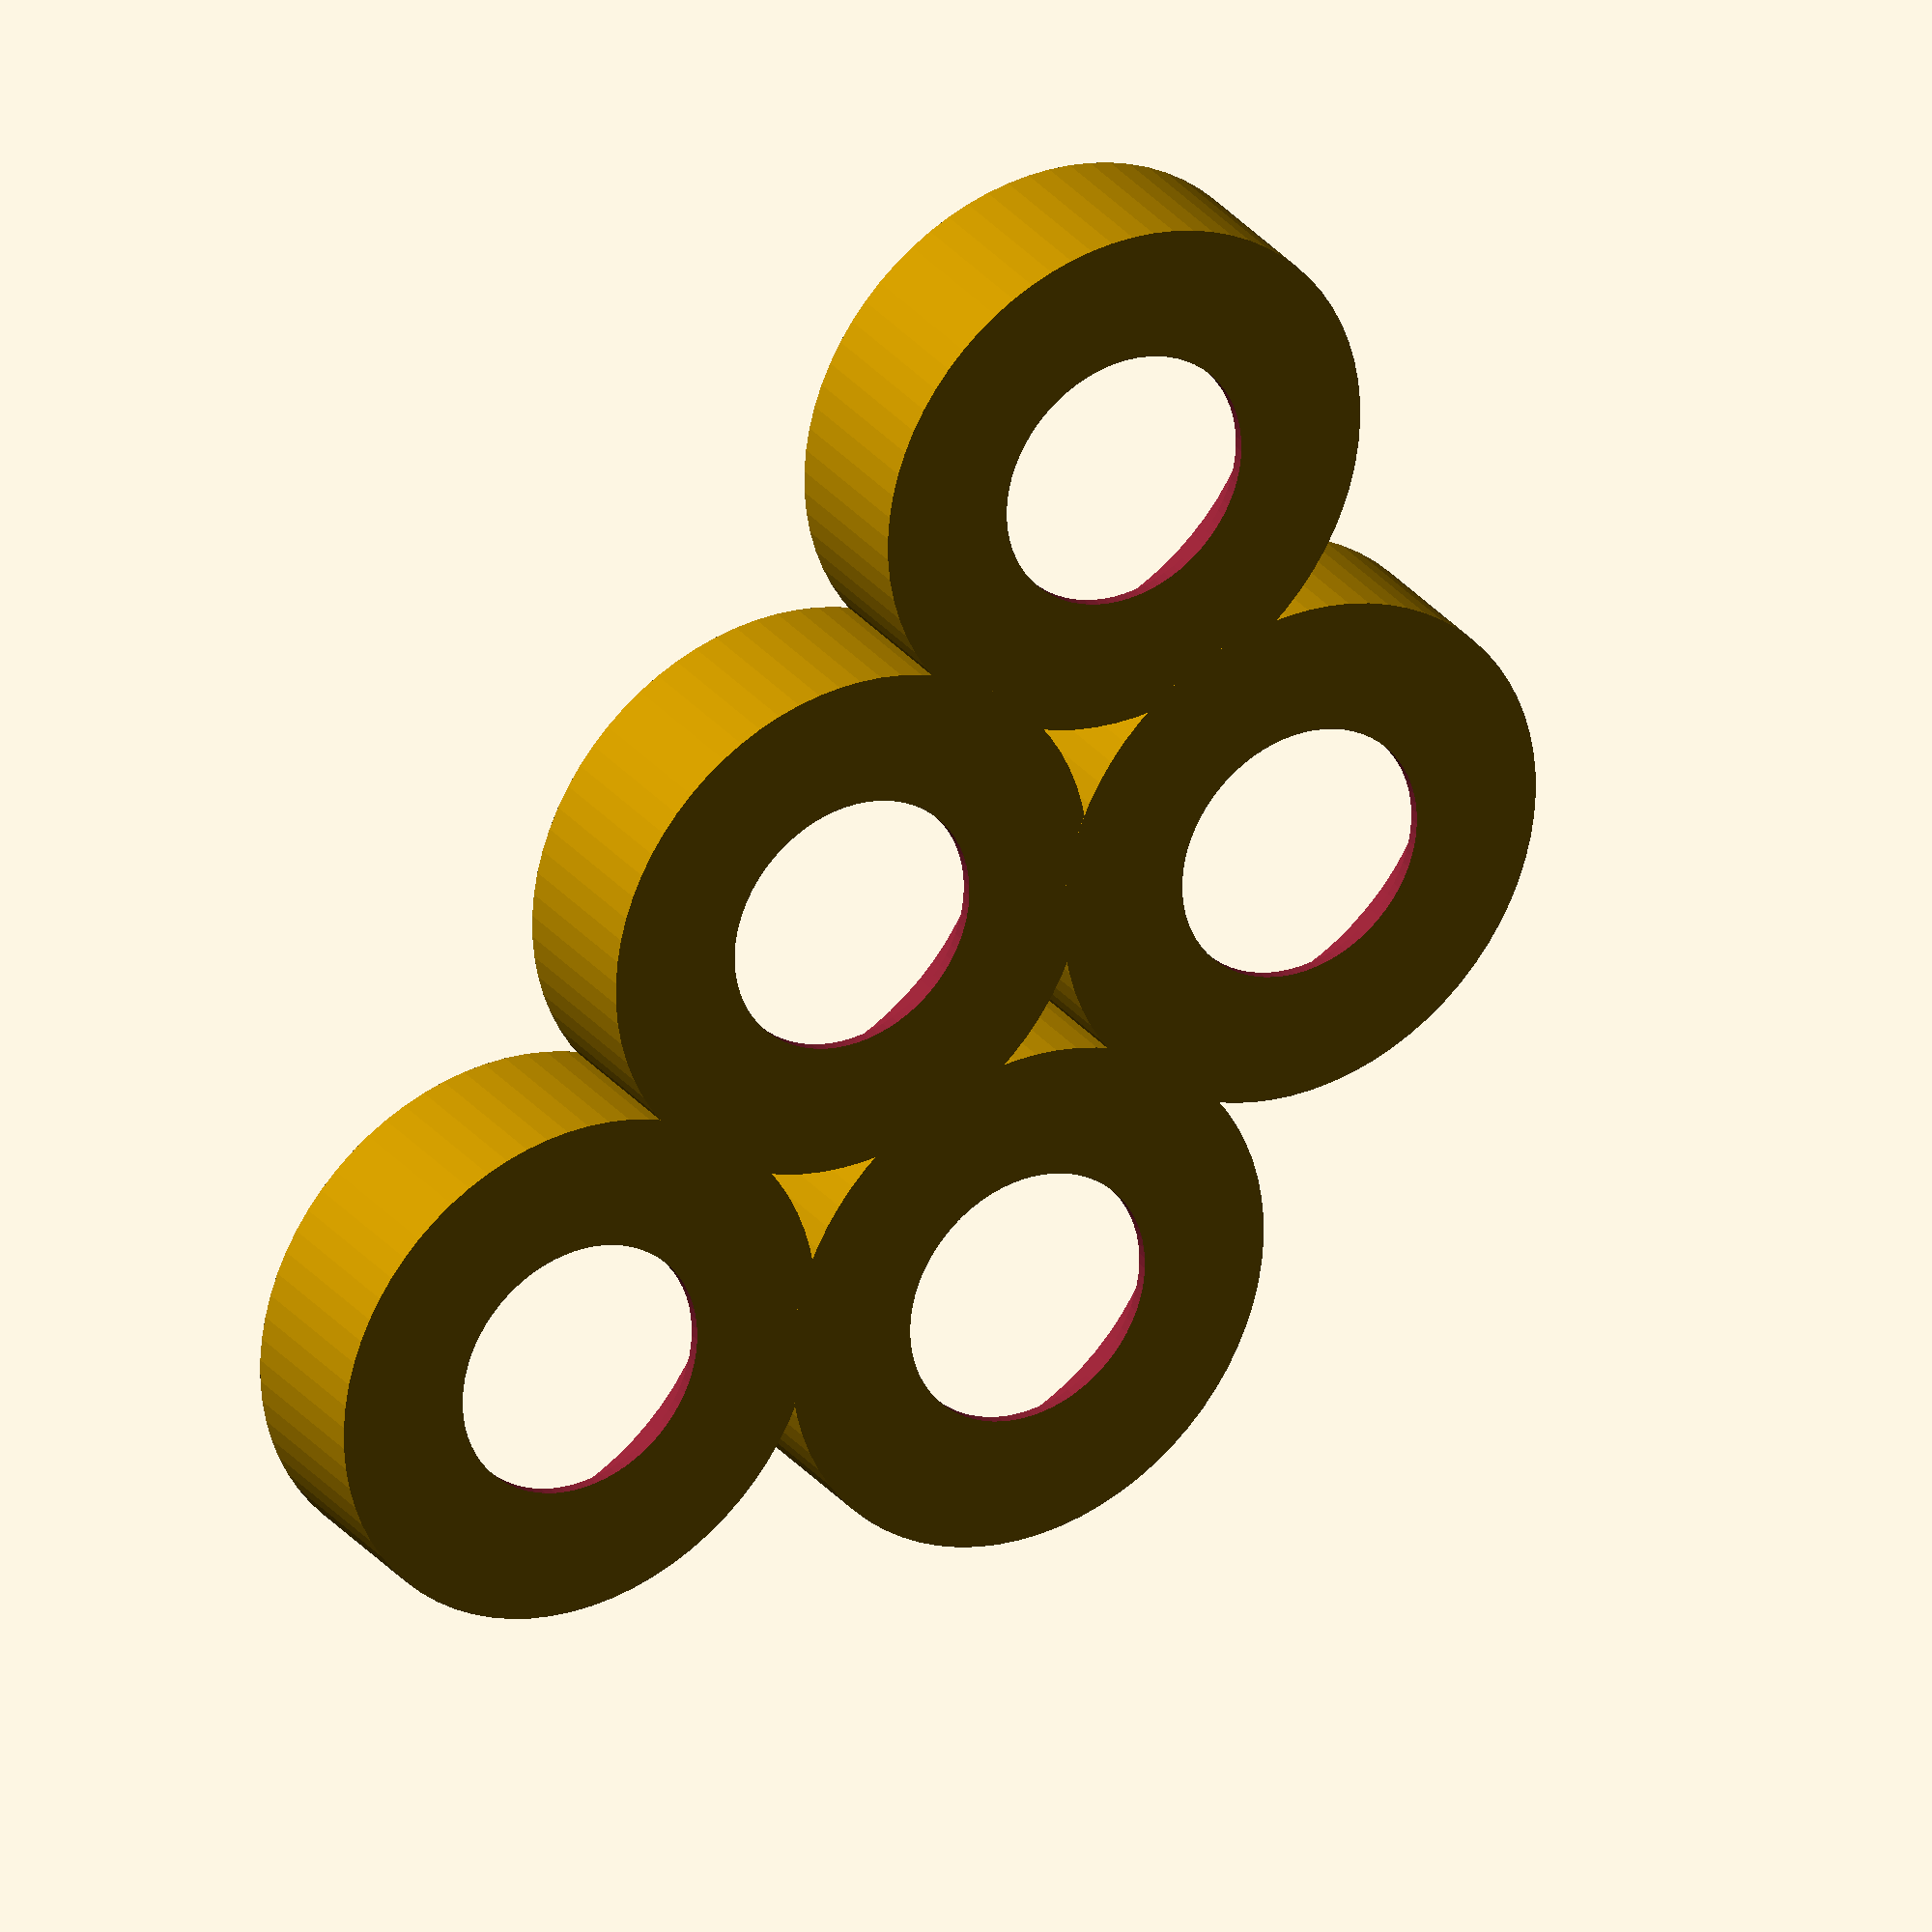
<openscad>
// -*- mode: SCAD ; c-file-style: "ellemtel" ; coding: utf-8 -*-
//
// Parametric hex-grid bottle tray
//
// copyright 2017--2018 Roland Sieker <ospalh@gmail.com>
// Licence: CC-BY-SA 4.0
// Loosely based on thingiverse thing  1345795,
// https://www.thingiverse.com/thing:1345795
// by Ian Pegg, https://www.thingiverse.com/deckingman/about
// CC-BY, Feb 2016
// And using an idea (the holes) by Tomas Ebringer
// https://www.thingiverse.com/Shii/about
// https://www.thingiverse.com/thing:1751410
// CC-BY, Sep 2016



// All length are in mm.
bottle_diameter = 56;  // [8:0.1:90]

// Number of bottles in a long (odd) row.  Every other (even) row is one position shorter.
x_count = 3;  // [2:1:10]
// Number of rows.
y_count = 2;  //   // [2:1:10]
// Change the basic shape of one holder
honeycombish = 0;  // [1:Use hexagons, 0:Use circles]
// Hight of the walls of the holders
hight = 18; // [8:0.1:90]
// Size of the hole in the bottom of each holder. 0 for no hole, larger than the diameter for just cylinders
hole_diameter = 30; // [0:0.1:91]

// Add ridges at the bottom to fit this onto the shelfs of a fridge
with_fridge_ridges = false;  //

// Distance from one rod of the fridge shelf to the next.
grating_spacing = 18.4; // [5:0.1:40]

// Diameter of one of these rods or bars
grating_bar_width = 2.8;  //  [0.4:0.1:5]


preview = true;


module dummy()
{
   // My way to stop the Thingiverse customizer
}

// ***************************************************
// Change these if you have to
bottom_hight = 1.2;  // How thick (mm) the bottom will be
// Will end up as a multiple of your layer hight after slicing.
// Use enough top and bottom solid layers. Getting infil here is kind-of pointles.

wall_width = 1.8;  // how thick the walls will be (mm).
min_wall_width = 0.85;  // Your nozzle diameter

cs = 0.4; // Space added to the bottle diameter.
// Increase for looser fit and for shrinking prints.


some_distance = 50;
ms = 0.01;  // Muggeseggele.

// fn for differently sized objects and fs, fa; all for preview or rendering.
pna = 40;
pnb = 15;
pa = 5;
ps = 1;
rna = 180;
rnb = 30;
ra = 1;
rs = 0.1;
function na() = (preview) ? pna : rna;
function nb() = (preview) ? pnb : rnb;
$fs = (preview) ? ps : rs;
$fa = (preview) ? pa : ra;


be = (with_fridge_ridges) ? 2*bottom_hight : bottom_hight;

// ***************************************************
// Change below only if you know what you are doing.

r_i = bottle_diameter/2 + cs;
r_h = hole_diameter/2;
r_o = r_i + wall_width;

x_step = 2*r_i+min_wall_width;
thf = sqrt(3)/2;  // (equilateral) triangle hight factor
y_step = x_step*thf;

ms = 0.02; // Muggeseggele. To make the quick renderer work a little better.

difference()
{
   full_shape();
   holes();
   if (with_fridge_ridges)
   {
      ridges();
   }
}


module full_shape()
{
   for (y_c = [0:y_count-1])
   {
      if (y_c%2==0)
      {
         // Even, long row
         for (x_c = [0:x_count-1])
         {
            one_cylinder(x_c*x_step, y_c*y_step);
         }
      }
      else
      {
         // Odd, short row
         for (x_c = [0:x_count-2])
         {
            one_cylinder((x_c+0.5)*x_step, y_c*y_step);
         }
      }
   }
}


module holes()
{
   for (y_c = [0:y_count-1])
   {
      if (y_c%2==0)
      {
         // Even, long row
         for (x_c = [0:x_count-1])
         {
            one_hole(x_c*x_step, y_c*y_step);
         }
      }
      else
      {
         // Odd, short row
         for (x_c = [0:x_count-2])
         {
            one_hole((x_c+0.5)*x_step, y_c*y_step);
         }
      }
   }
}



module one_hole(x_pos, y_pos)
{
   translate([x_pos, y_pos, 0])
   {
      translate([0, 0, be])
      {
         cylinder(r=r_i, h=hight);
      }
      if (hole_diameter)
      {
         translate([0,0, -ms])
         {
            if (honeycombish)
            {
               rotate(30)
               {
                  cylinder(r=r_h/thf, h=be+2*ms, $fn=6);
               }
            }
            else
            {
               cylinder(r=r_h, h=be+2*ms);
            }
         }
      }
   }
}

module one_cylinder(x_pos, y_pos)
{
   translate([x_pos, y_pos, 0])
   {
      if (honeycombish)
      {
         rotate(30)
         {
            cylinder(r=r_o/thf, h=hight, $fn=6);
         }
      }
      else
      {
         cylinder(r=r_o, h=hight);
      }
   }
}


module ridges()
{
   de = 2*r_i+wall_width;
   hrl = ceil((r_i+wall_width+grating_bar_width)/grating_spacing) + 1;
   hrr = ceil((r_i+2*wall_width+grating_bar_width+(y_count-1)*y_step)/grating_spacing) + 1;
   // The count are too high more or less on purpose. Works fine to
   // subtract a few of them from nothing.

   for (o=[-hrl:hrr])
   {
         echo(o);
         translate([(x_count-1)*de*0.5, (o+0.5)*grating_spacing, 0])
         {
            cube([2*(r_i+wall_width+cs+grating_bar_width+ms)+(x_count-1)*de, grating_bar_width, 2*bottom_hight], center=true);
         }
      }

}

</openscad>
<views>
elev=151.1 azim=52.9 roll=30.7 proj=o view=solid
</views>
